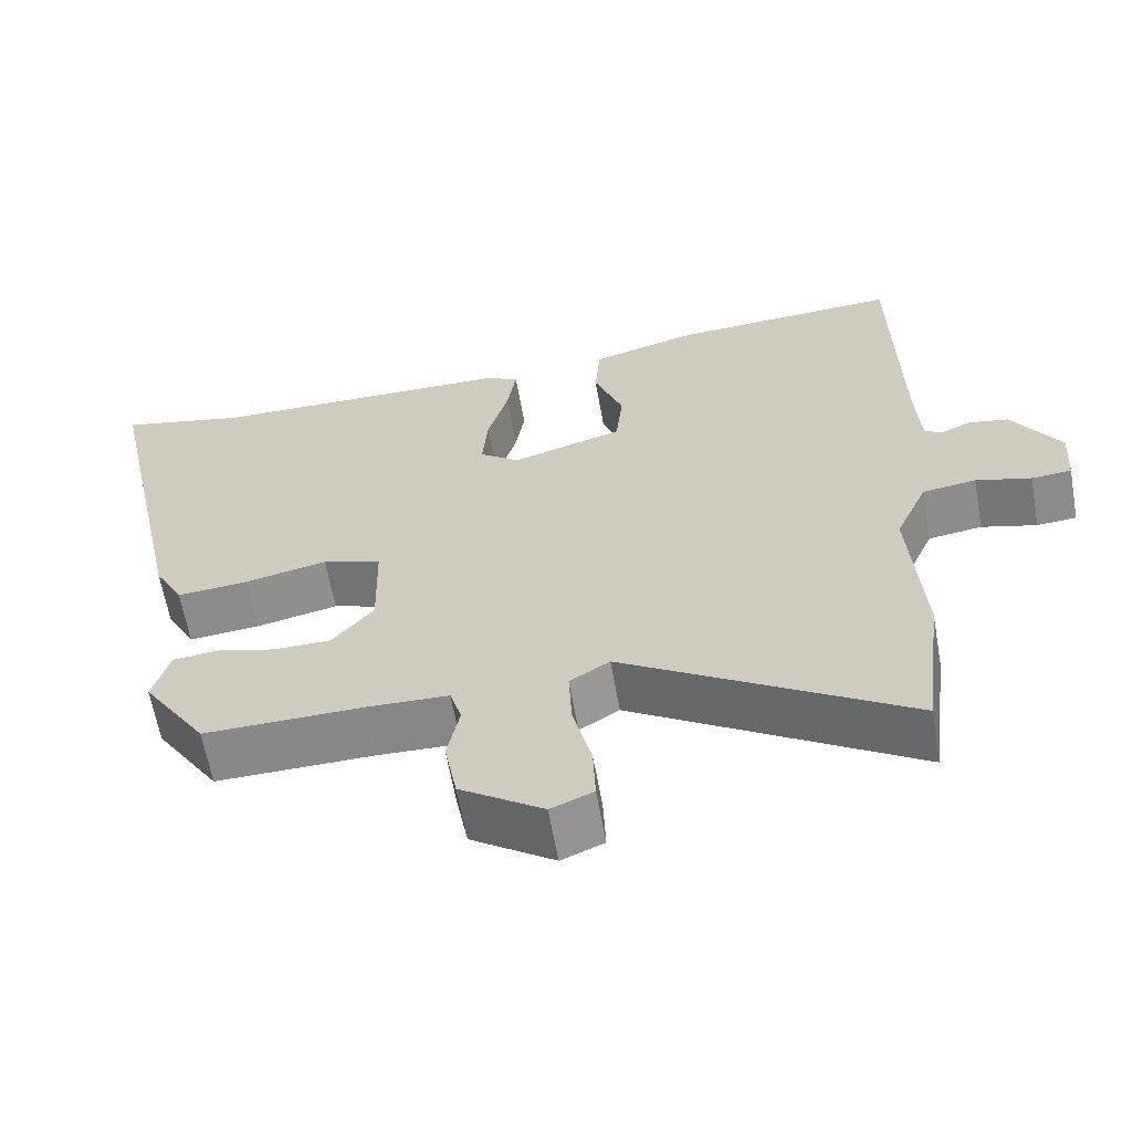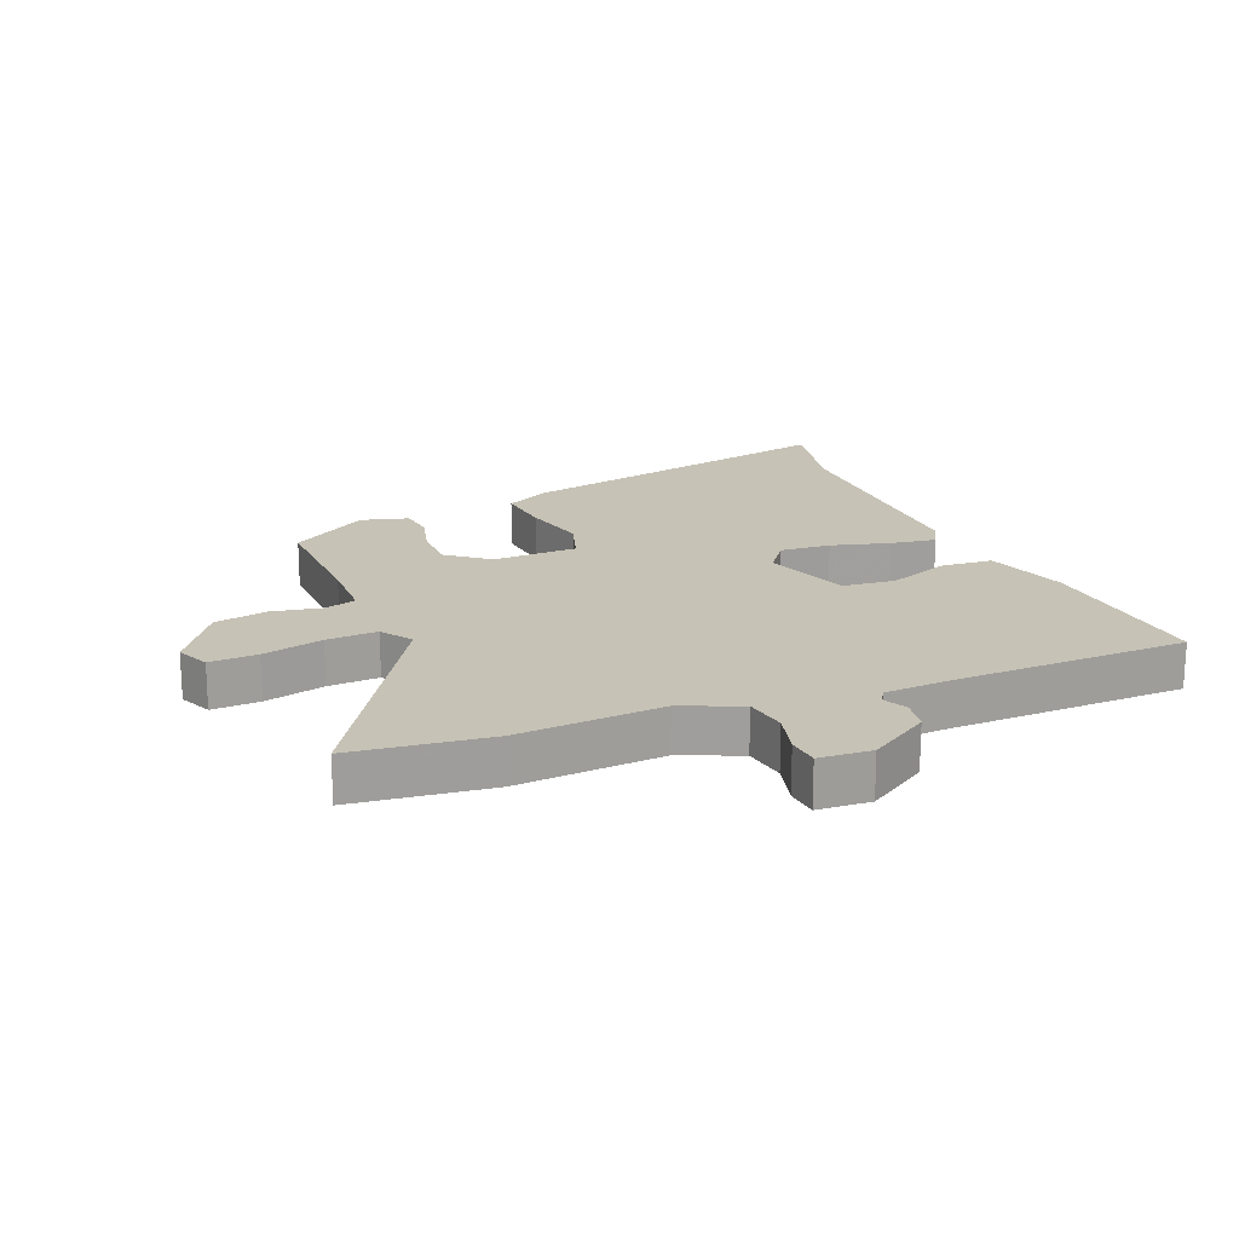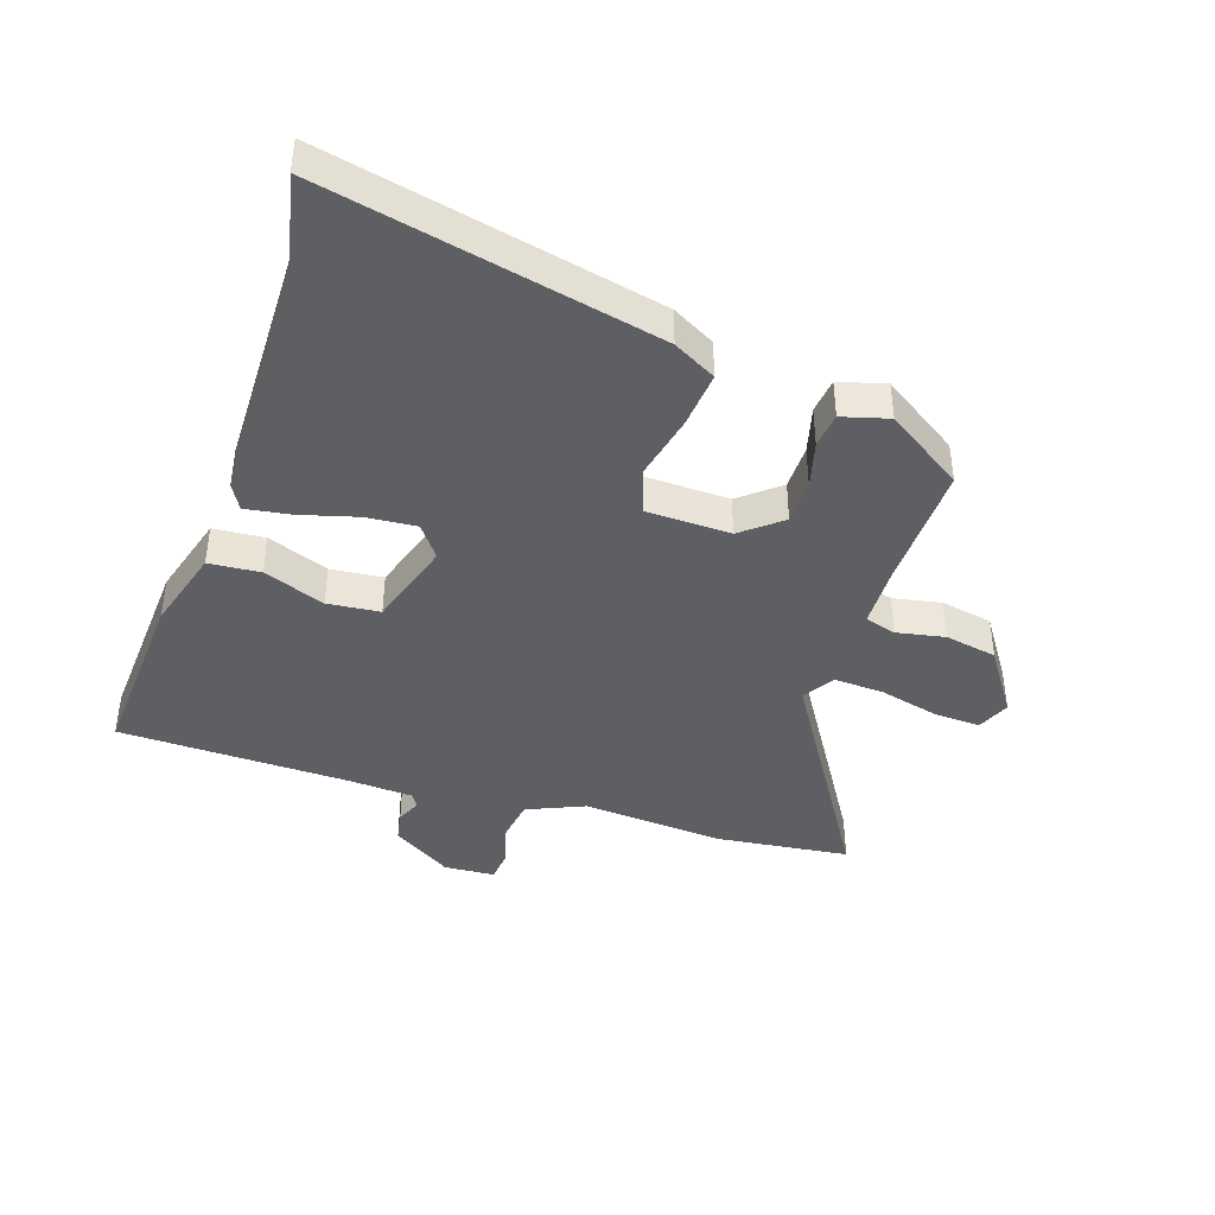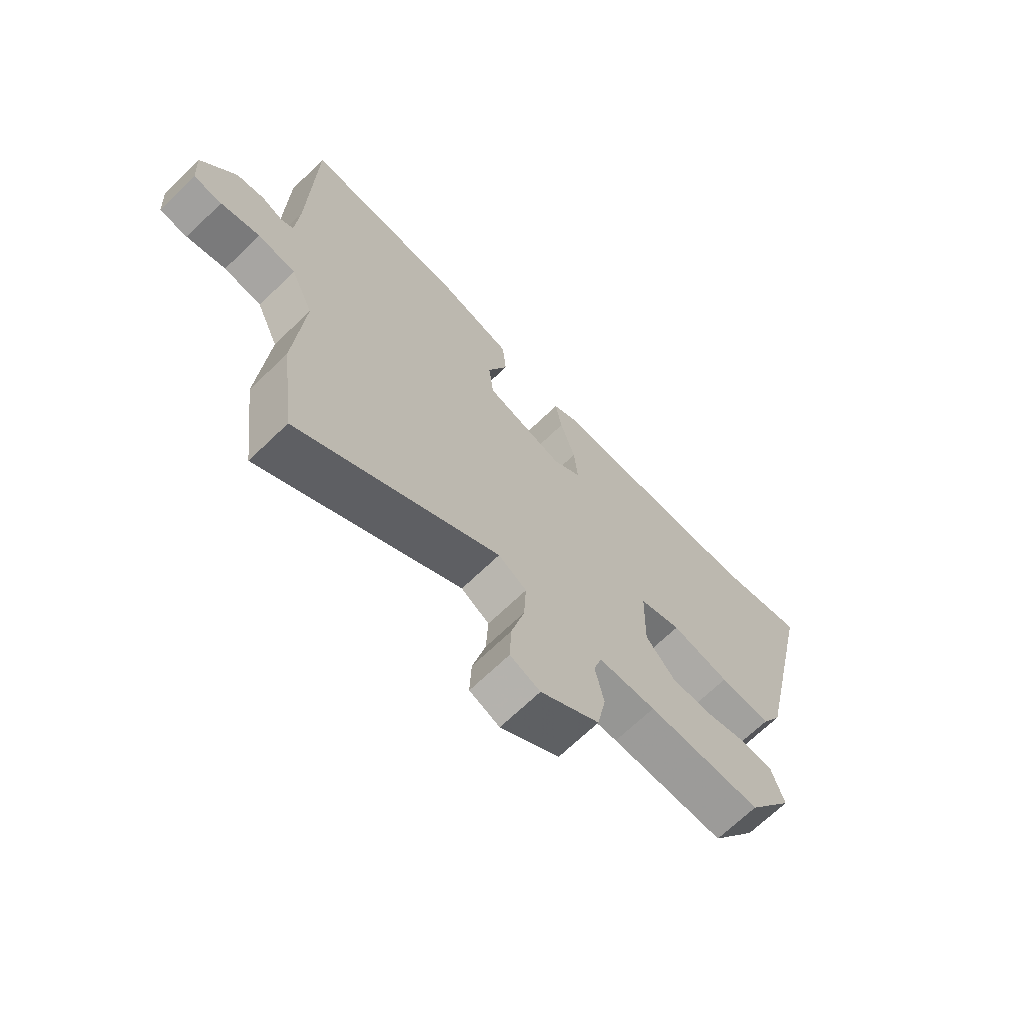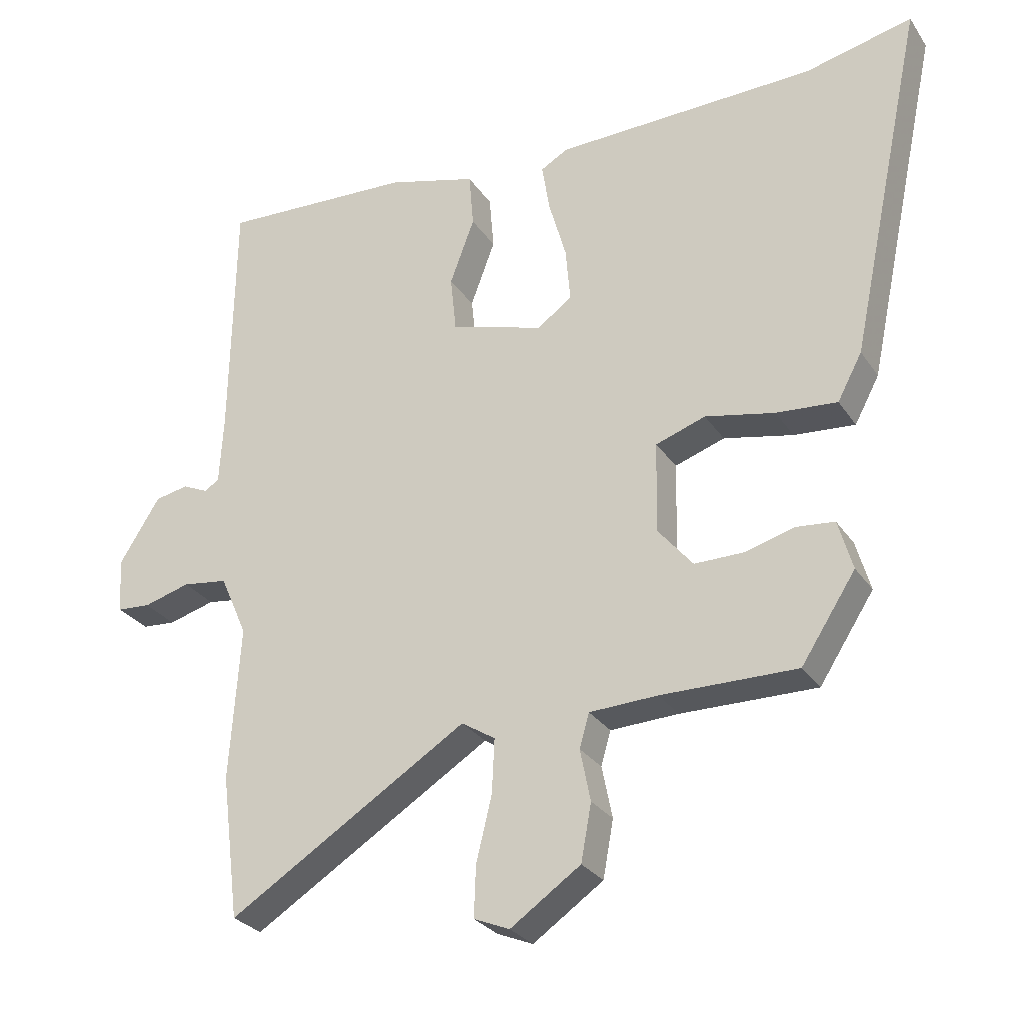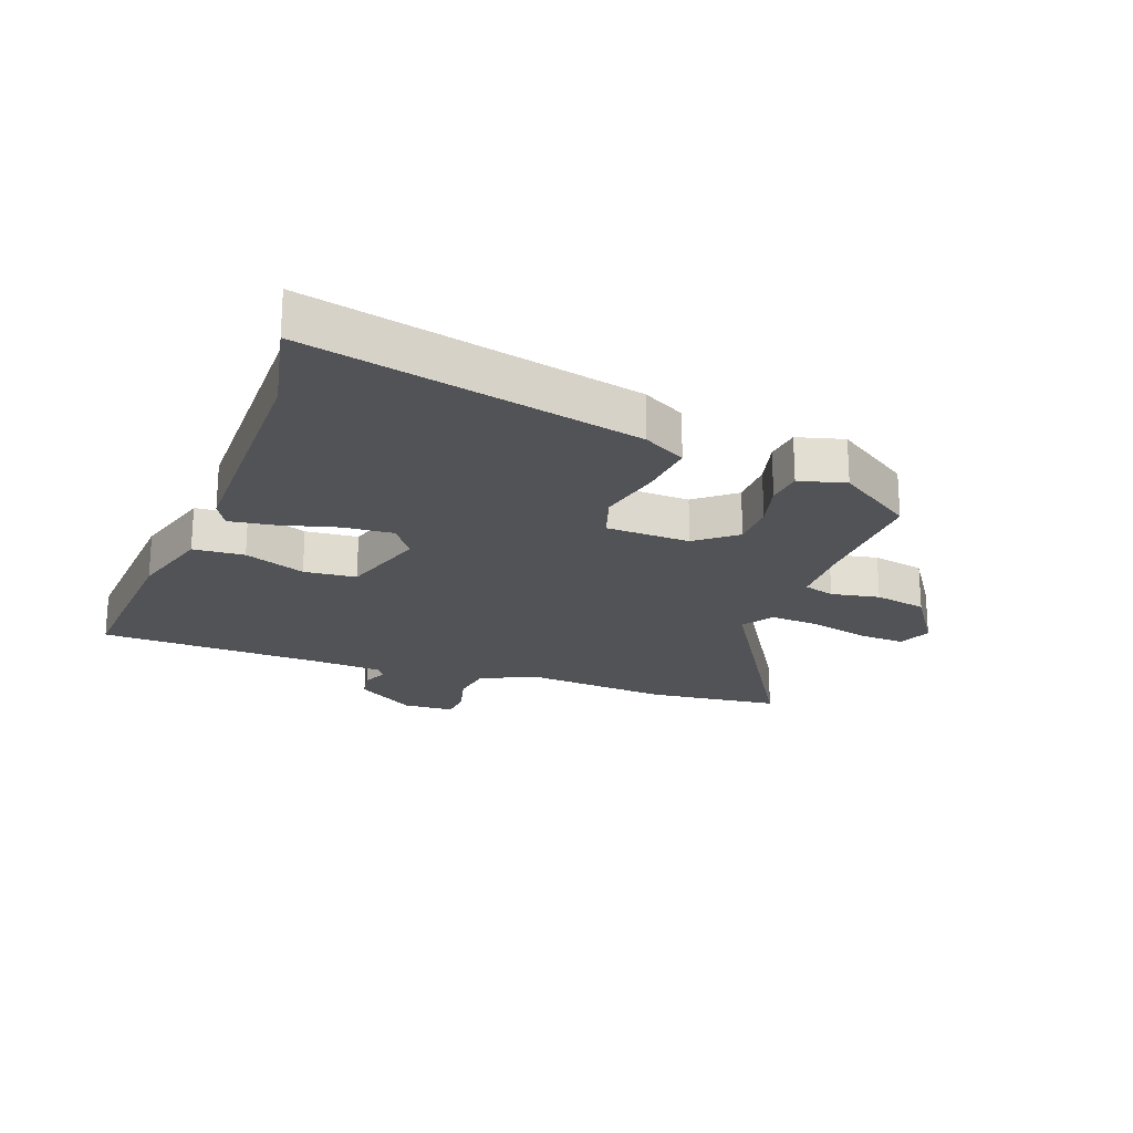
<metadata>
{"format":"obj","ext":"obj","renderer":"f3d","projection":"perspective","resolution":1024,"background":"white","views":[{"elev":-62.7,"azim":-169.9,"up":"+Z"},{"elev":18.9,"azim":-112.9,"up":"+Y"},{"elev":-41.5,"azim":71.3,"up":"+Y"},{"elev":-69.1,"azim":-46.1,"up":"+Z"},{"elev":-28.4,"azim":27.2,"up":"+Z"},{"elev":-21.7,"azim":69.1,"up":"+Y"}]}
</metadata>
<code>
v -0.476 0.07 -0.689
v -0.504 0.07 -0.468
v -0.488 0.07 -0.23
v -0.53 0.07 -0.135
v -0.6 0.07 -0.125
v -0.672 0.07 -0.145
v -0.724 0.07 -0.141
v -0.73 0.07 -0.056
v -0.667 0.07 0.044
v -0.615 0.07 0.054
v -0.576 0.07 0.036
v -0.553 0.07 0.05
v -0.547 0.07 0.157
v -0.541 0.07 0.542
v -0.242 0.07 0.526
v -0.104 0.07 0.487
v -0.097 0.07 0.402
v -0.135 0.07 0.3
v -0.126 0.07 0.213
v 0.019 0.07 0.169
v 0.072 0.07 0.209
v 0.065 0.07 0.292
v 0.038 0.07 0.387
v 0.026 0.07 0.462
v 0.068 0.07 0.486
v 0.473 0.07 0.494
v 0.639 0.07 0.532
v 0.522 0.07 -0.019
v 0.484 0.07 -0.09
v 0.39 0.07 -0.082
v 0.283 0.07 -0.059
v 0.206 0.07 -0.085
v 0.203 0.07 -0.225
v 0.257 0.07 -0.29
v 0.332 0.07 -0.29
v 0.409 0.07 -0.269
v 0.468 0.07 -0.275
v 0.49 0.07 -0.352
v 0.406 0.07 -0.481
v 0.197 0.07 -0.478
v 0.092 0.07 -0.482
v 0.077 0.07 -0.534
v 0.093 0.07 -0.614
v 0.077 0.07 -0.701
v -0.031 0.07 -0.775
v -0.086 0.07 -0.752
v -0.083 0.07 -0.674
v -0.059 0.07 -0.575
v -0.055 0.07 -0.492
v -0.107 0.07 -0.459
v -0.476 0 -0.689
v -0.504 0 -0.468
v -0.488 0 -0.23
v -0.53 0 -0.135
v -0.6 0 -0.125
v -0.672 0 -0.145
v -0.724 0 -0.141
v -0.73 0 -0.056
v -0.667 0 0.044
v -0.615 0 0.054
v -0.576 0 0.036
v -0.553 0 0.05
v -0.547 0 0.157
v -0.541 0 0.542
v -0.242 0 0.526
v -0.104 0 0.487
v -0.097 0 0.402
v -0.135 0 0.3
v -0.126 0 0.213
v 0.019 0 0.169
v 0.072 0 0.209
v 0.065 0 0.292
v 0.038 0 0.387
v 0.026 0 0.462
v 0.068 0 0.486
v 0.473 0 0.494
v 0.639 0 0.532
v 0.522 0 -0.019
v 0.484 0 -0.09
v 0.39 0 -0.082
v 0.283 0 -0.059
v 0.206 0 -0.085
v 0.203 0 -0.225
v 0.257 0 -0.29
v 0.332 0 -0.29
v 0.409 0 -0.269
v 0.468 0 -0.275
v 0.49 0 -0.352
v 0.406 0 -0.481
v 0.197 0 -0.478
v 0.092 0 -0.482
v 0.077 0 -0.534
v 0.093 0 -0.614
v 0.077 0 -0.701
v -0.031 0 -0.775
v -0.086 0 -0.752
v -0.083 0 -0.674
v -0.059 0 -0.575
v -0.055 0 -0.492
v -0.107 0 -0.459
f 45 46 47 48
f 45 48 49
f 42 43 44 45
f 41 42 45 49
f 37 38 39 40
f 35 36 37 40
f 34 35 40 41
f 33 34 41 49
f 28 29 30 31
f 26 27 28 31
f 26 31 32
f 25 26 32
f 22 23 24 25
f 21 22 25 32
f 20 21 32 33
f 15 16 17 18
f 13 14 15 18
f 12 13 18 19
f 11 12 19 20
f 9 10 11
f 8 9 11
f 5 6 7 8
f 4 5 8 11
f 3 4 11 20
f 50 1 2 3
f 20 33 49 50
f 3 20 50
f 98 97 96 95
f 99 98 95
f 95 94 93 92
f 99 95 92 91
f 90 89 88 87
f 90 87 86 85
f 91 90 85 84
f 99 91 84 83
f 81 80 79 78
f 81 78 77 76
f 82 81 76
f 82 76 75
f 75 74 73 72
f 82 75 72 71
f 83 82 71 70
f 68 67 66 65
f 68 65 64 63
f 69 68 63 62
f 70 69 62 61
f 61 60 59
f 61 59 58
f 58 57 56 55
f 61 58 55 54
f 70 61 54 53
f 53 52 51 100
f 100 99 83 70
f 100 70 53
f 1 51 52 2
f 2 52 53 3
f 3 53 54 4
f 4 54 55 5
f 5 55 56 6
f 6 56 57 7
f 7 57 58 8
f 8 58 59 9
f 9 59 60 10
f 10 60 61 11
f 11 61 62 12
f 12 62 63 13
f 13 63 64 14
f 14 64 65 15
f 15 65 66 16
f 16 66 67 17
f 17 67 68 18
f 18 68 69 19
f 19 69 70 20
f 20 70 71 21
f 21 71 72 22
f 22 72 73 23
f 23 73 74 24
f 24 74 75 25
f 25 75 76 26
f 26 76 77 27
f 27 77 78 28
f 28 78 79 29
f 29 79 80 30
f 30 80 81 31
f 31 81 82 32
f 32 82 83 33
f 33 83 84 34
f 34 84 85 35
f 35 85 86 36
f 36 86 87 37
f 37 87 88 38
f 38 88 89 39
f 39 89 90 40
f 40 90 91 41
f 41 91 92 42
f 42 92 93 43
f 43 93 94 44
f 44 94 95 45
f 45 95 96 46
f 46 96 97 47
f 47 97 98 48
f 48 98 99 49
f 49 99 100 50
f 50 100 51 1

</code>
